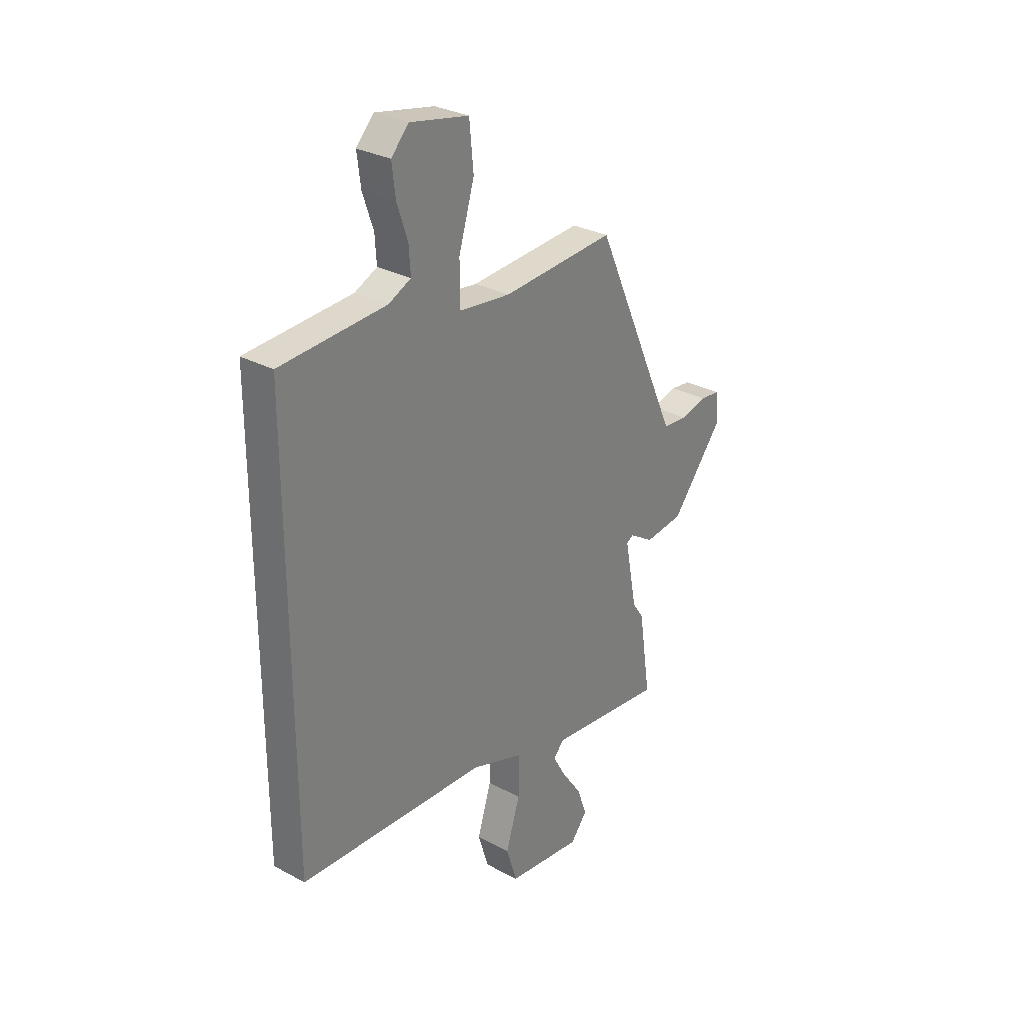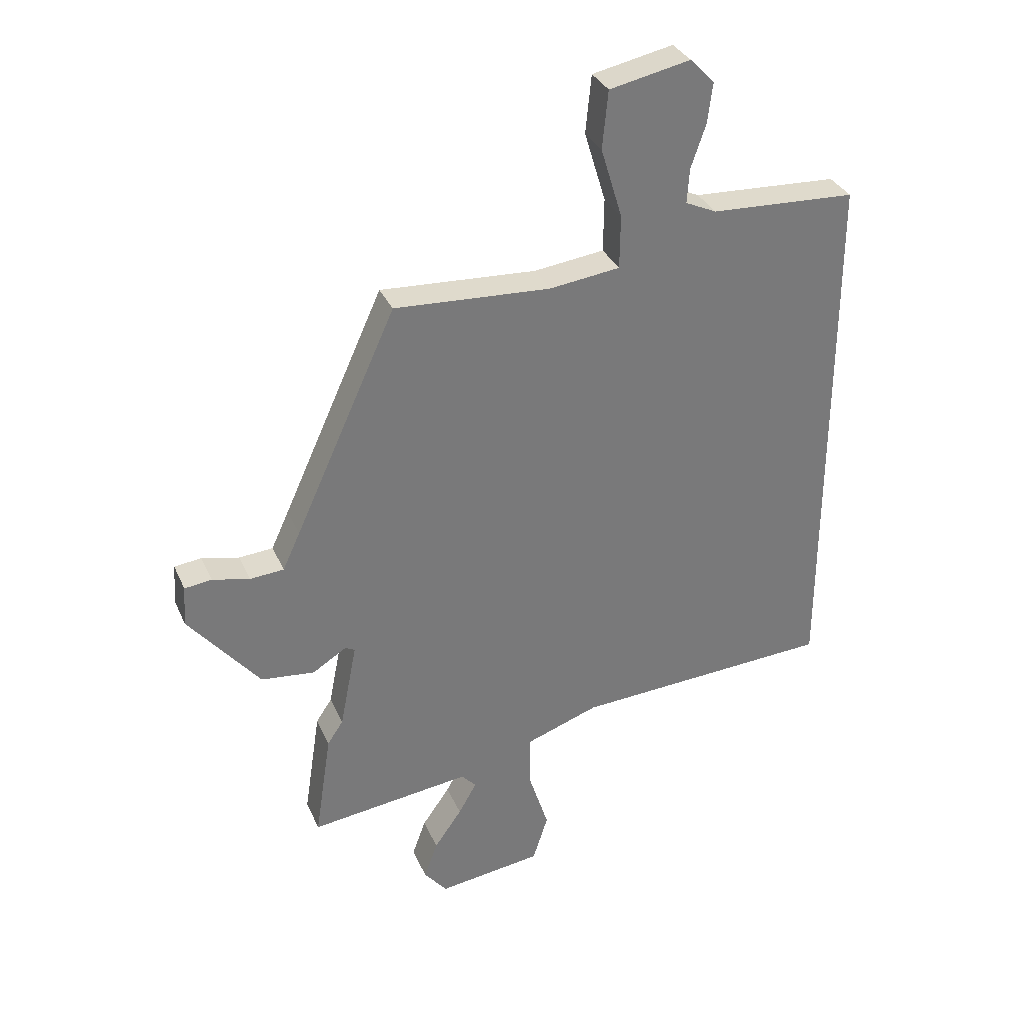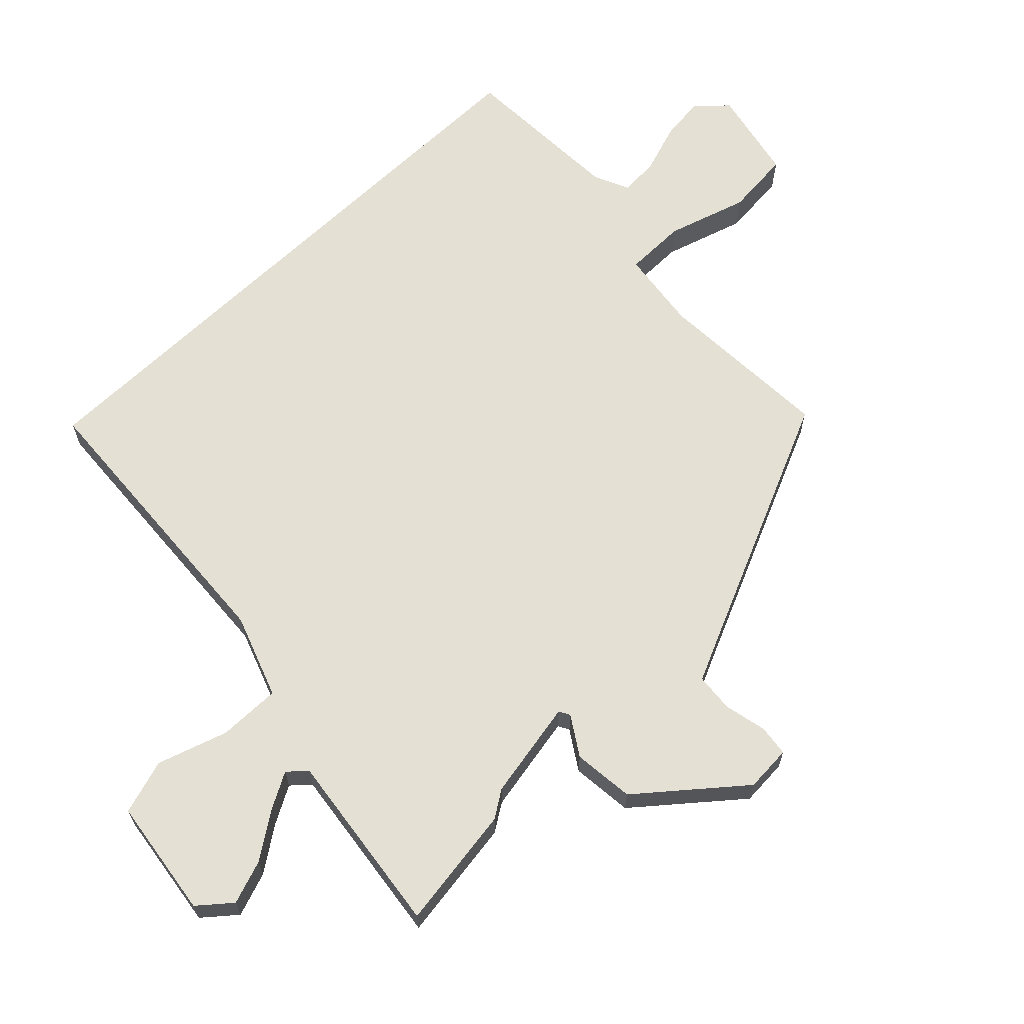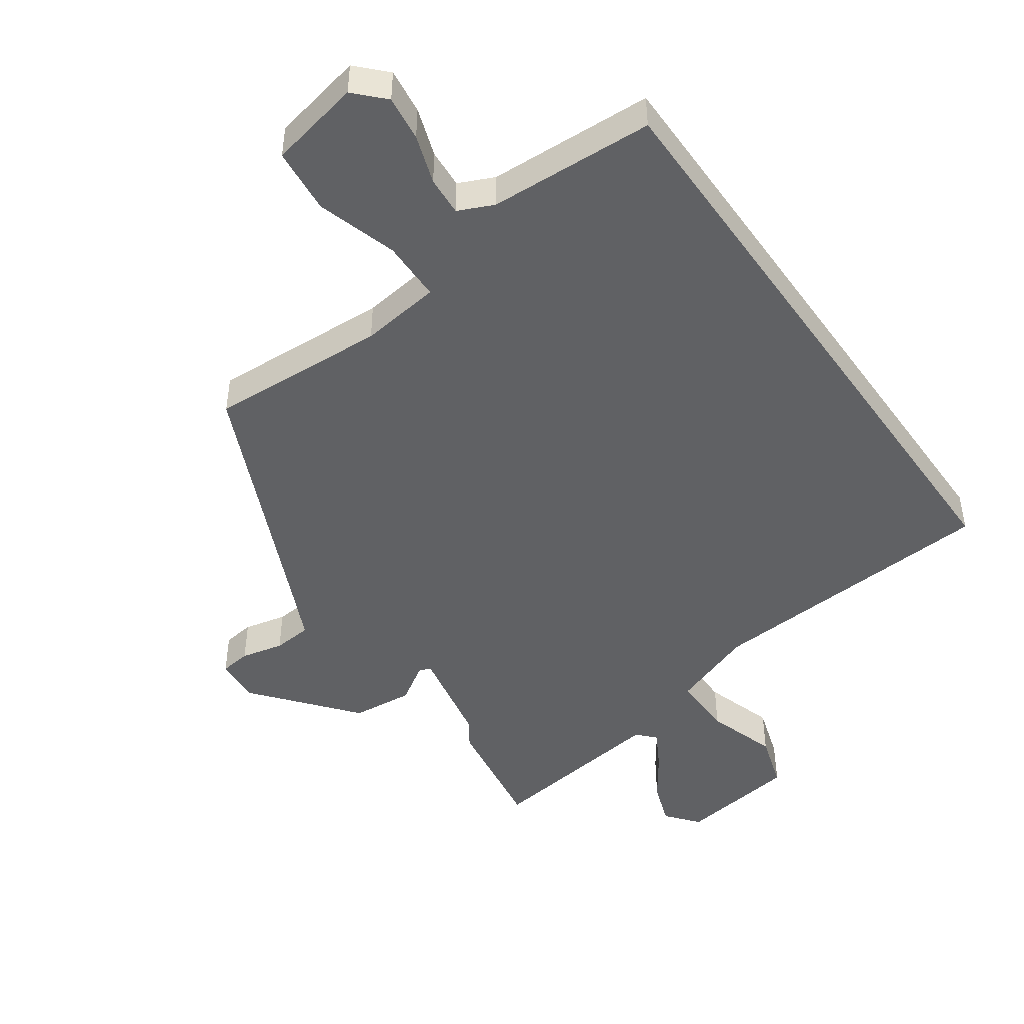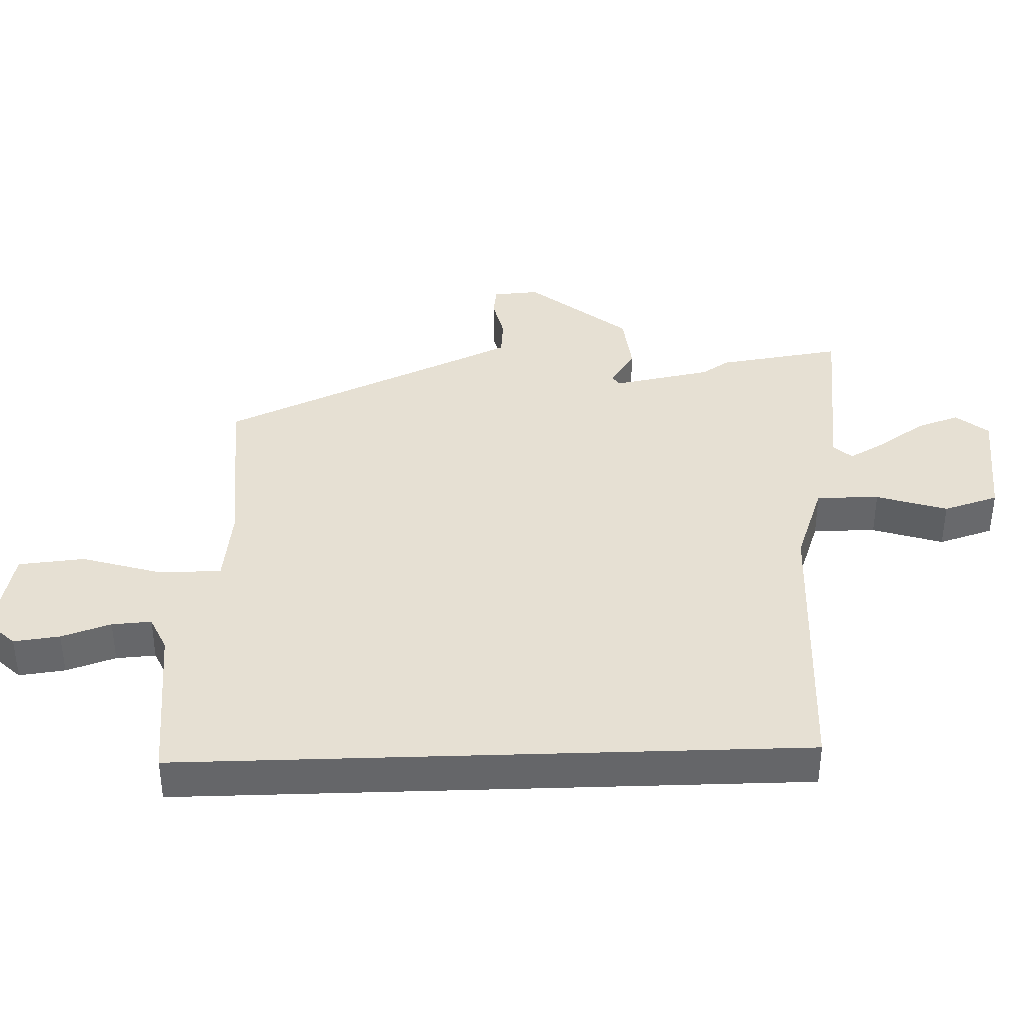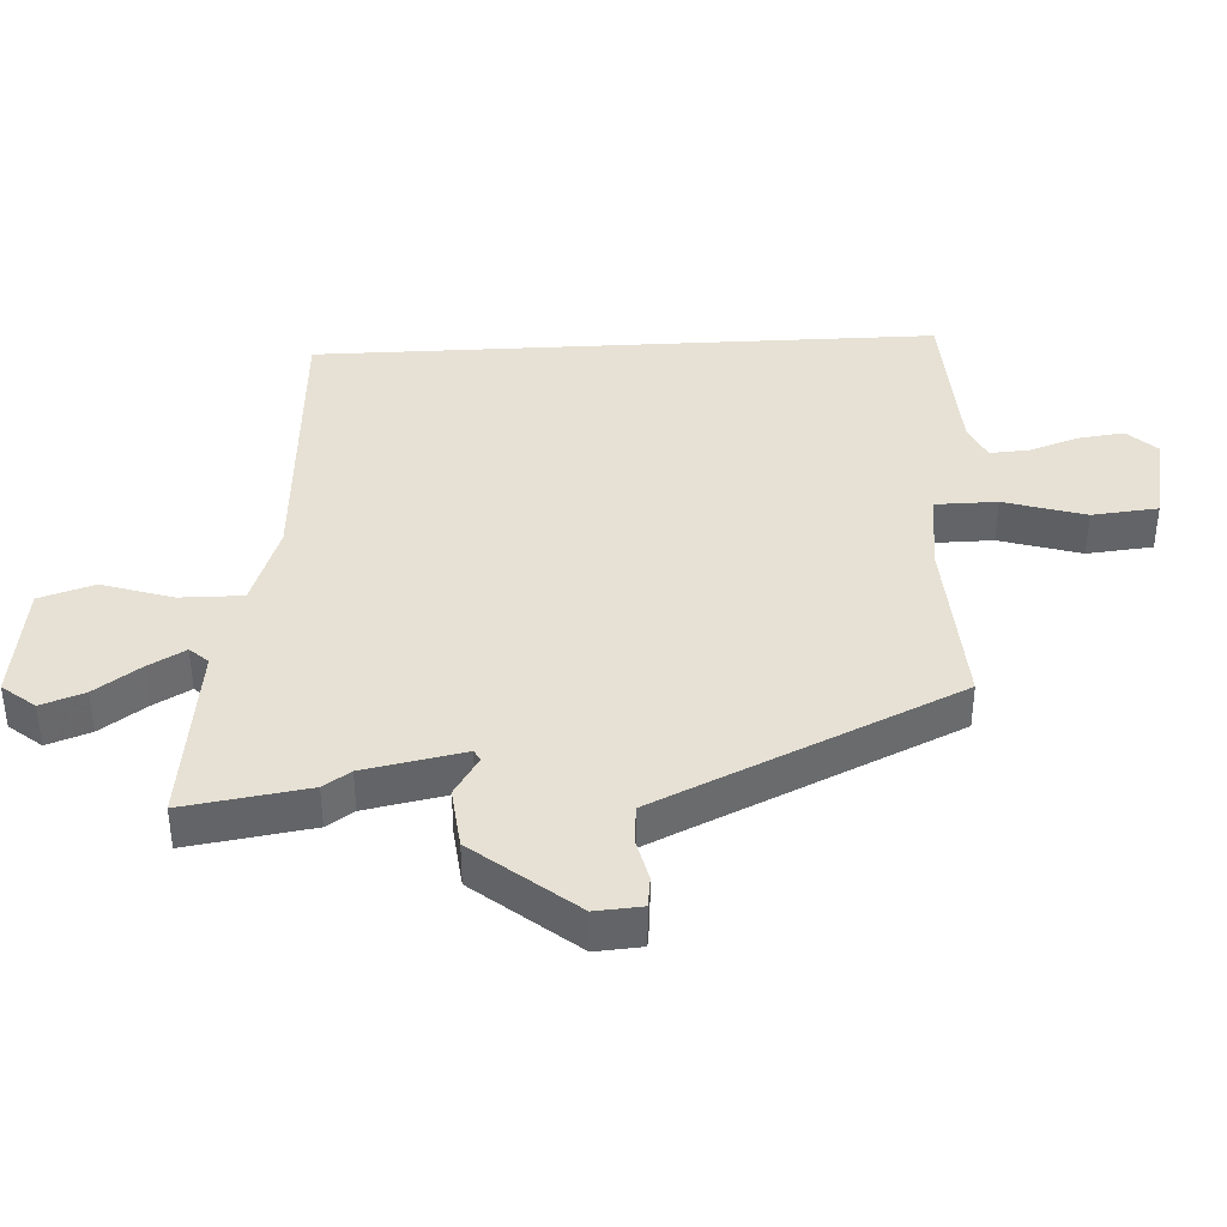
<metadata>
{"format":"obj","ext":"obj","renderer":"f3d","projection":"perspective","resolution":1024,"background":"white","views":[{"elev":29.9,"azim":128.1,"up":"+Z"},{"elev":33.0,"azim":-21.1,"up":"+Z"},{"elev":65.4,"azim":-133.8,"up":"+Y"},{"elev":-47.0,"azim":35.2,"up":"+Y"},{"elev":38.3,"azim":88.1,"up":"+Y"},{"elev":39.2,"azim":-93.1,"up":"+Y"}]}
</metadata>
<code>
v -0.512 0.07 -0.579
v -0.483 0.07 -0.388
v -0.455 0.07 -0.346
v -0.425 0.07 -0.192
v -0.442 0.07 -0.183
v -0.502 0.07 -0.221
v -0.597 0.07 -0.211
v -0.723 0.07 -0.057
v -0.718 0.07 0.015
v -0.67 0.07 0.021
v -0.604 0.07 0.006
v -0.544 0.07 0.011
v -0.513 0.07 0.078
v -0.333 0.07 0.474
v -0.057 0.07 0.459
v 0.068 0.07 0.475
v 0.069 0.07 0.57
v 0.031 0.07 0.695
v 0.041 0.07 0.797
v 0.184 0.07 0.827
v 0.227 0.07 0.782
v 0.218 0.07 0.711
v 0.192 0.07 0.635
v 0.188 0.07 0.574
v 0.243 0.07 0.549
v 0.5 0.07 0.537
v 0.5 0.07 -0.425
v 0.041 0.07 -0.453
v -0.088 0.07 -0.499
v -0.087 0.07 -0.596
v -0.052 0.07 -0.705
v -0.079 0.07 -0.79
v -0.264 0.07 -0.815
v -0.305 0.07 -0.765
v -0.281 0.07 -0.698
v -0.232 0.07 -0.628
v -0.2 0.07 -0.571
v -0.226 0.07 -0.543
v -0.512 0 -0.579
v -0.483 0 -0.388
v -0.455 0 -0.346
v -0.425 0 -0.192
v -0.442 0 -0.183
v -0.502 0 -0.221
v -0.597 0 -0.211
v -0.723 0 -0.057
v -0.718 0 0.015
v -0.67 0 0.021
v -0.604 0 0.006
v -0.544 0 0.011
v -0.513 0 0.078
v -0.333 0 0.474
v -0.057 0 0.459
v 0.068 0 0.475
v 0.069 0 0.57
v 0.031 0 0.695
v 0.041 0 0.797
v 0.184 0 0.827
v 0.227 0 0.782
v 0.218 0 0.711
v 0.192 0 0.635
v 0.188 0 0.574
v 0.243 0 0.549
v 0.5 0 0.537
v 0.5 0 -0.425
v 0.041 0 -0.453
v -0.088 0 -0.499
v -0.087 0 -0.596
v -0.052 0 -0.705
v -0.079 0 -0.79
v -0.264 0 -0.815
v -0.305 0 -0.765
v -0.281 0 -0.698
v -0.232 0 -0.628
v -0.2 0 -0.571
v -0.226 0 -0.543
f 34 35 36
f 33 34 36
f 32 33 36
f 31 32 36
f 30 31 36
f 29 30 36 37
f 25 26 27 28
f 24 25 28 29
f 29 37 38
f 24 29 38
f 23 24 38
f 21 22 23
f 20 21 23
f 19 20 23
f 18 19 23
f 17 18 23
f 13 14 15
f 12 13 15 16
f 9 10 11
f 8 9 11
f 7 8 11
f 6 7 11
f 5 6 11
f 4 5 11 12
f 38 1 2 3
f 38 3 4
f 23 38 4
f 16 17 23
f 16 23 4
f 4 12 16
f 74 73 72
f 74 72 71
f 74 71 70
f 74 70 69
f 74 69 68
f 75 74 68 67
f 66 65 64 63
f 67 66 63 62
f 76 75 67
f 76 67 62
f 76 62 61
f 61 60 59
f 61 59 58
f 61 58 57
f 61 57 56
f 61 56 55
f 53 52 51
f 54 53 51 50
f 49 48 47
f 49 47 46
f 49 46 45
f 49 45 44
f 49 44 43
f 50 49 43 42
f 41 40 39 76
f 42 41 76
f 42 76 61
f 61 55 54
f 42 61 54
f 54 50 42
f 1 39 40 2
f 2 40 41 3
f 3 41 42 4
f 4 42 43 5
f 5 43 44 6
f 6 44 45 7
f 7 45 46 8
f 8 46 47 9
f 9 47 48 10
f 10 48 49 11
f 11 49 50 12
f 12 50 51 13
f 13 51 52 14
f 14 52 53 15
f 15 53 54 16
f 16 54 55 17
f 17 55 56 18
f 18 56 57 19
f 19 57 58 20
f 20 58 59 21
f 21 59 60 22
f 22 60 61 23
f 23 61 62 24
f 24 62 63 25
f 25 63 64 26
f 26 64 65 27
f 27 65 66 28
f 28 66 67 29
f 29 67 68 30
f 30 68 69 31
f 31 69 70 32
f 32 70 71 33
f 33 71 72 34
f 34 72 73 35
f 35 73 74 36
f 36 74 75 37
f 37 75 76 38
f 38 76 39 1

</code>
